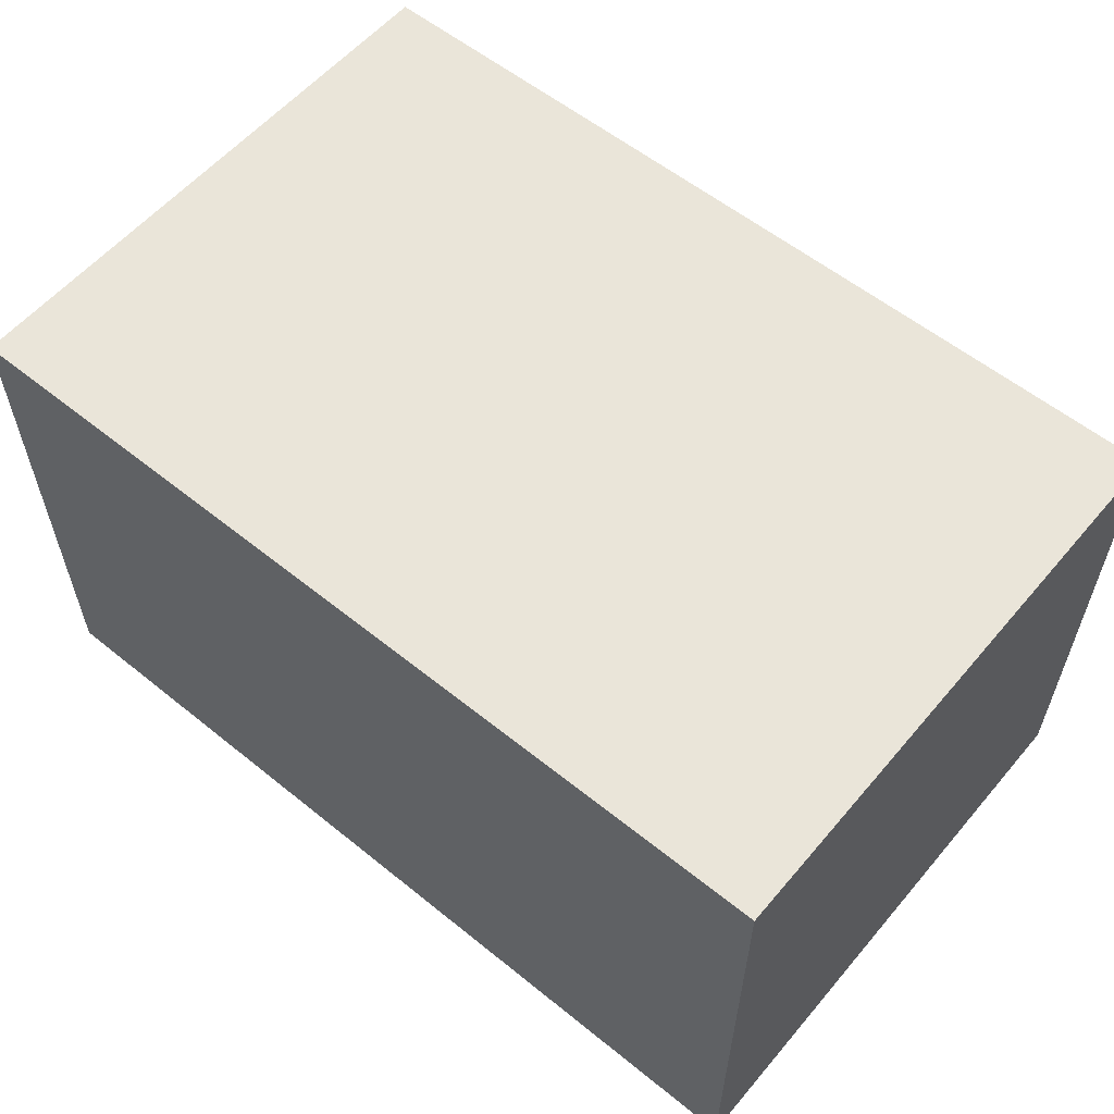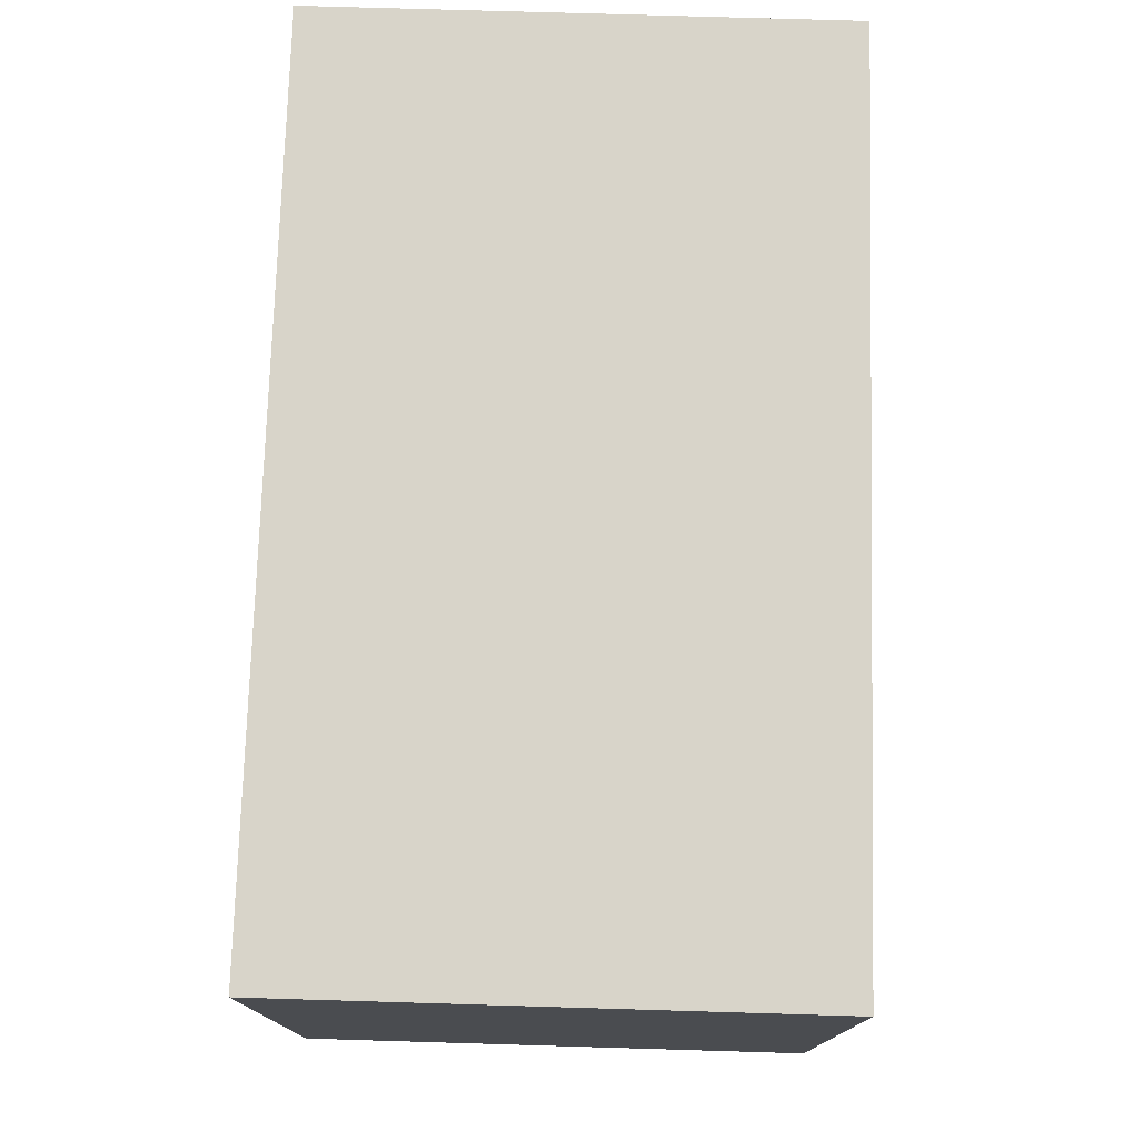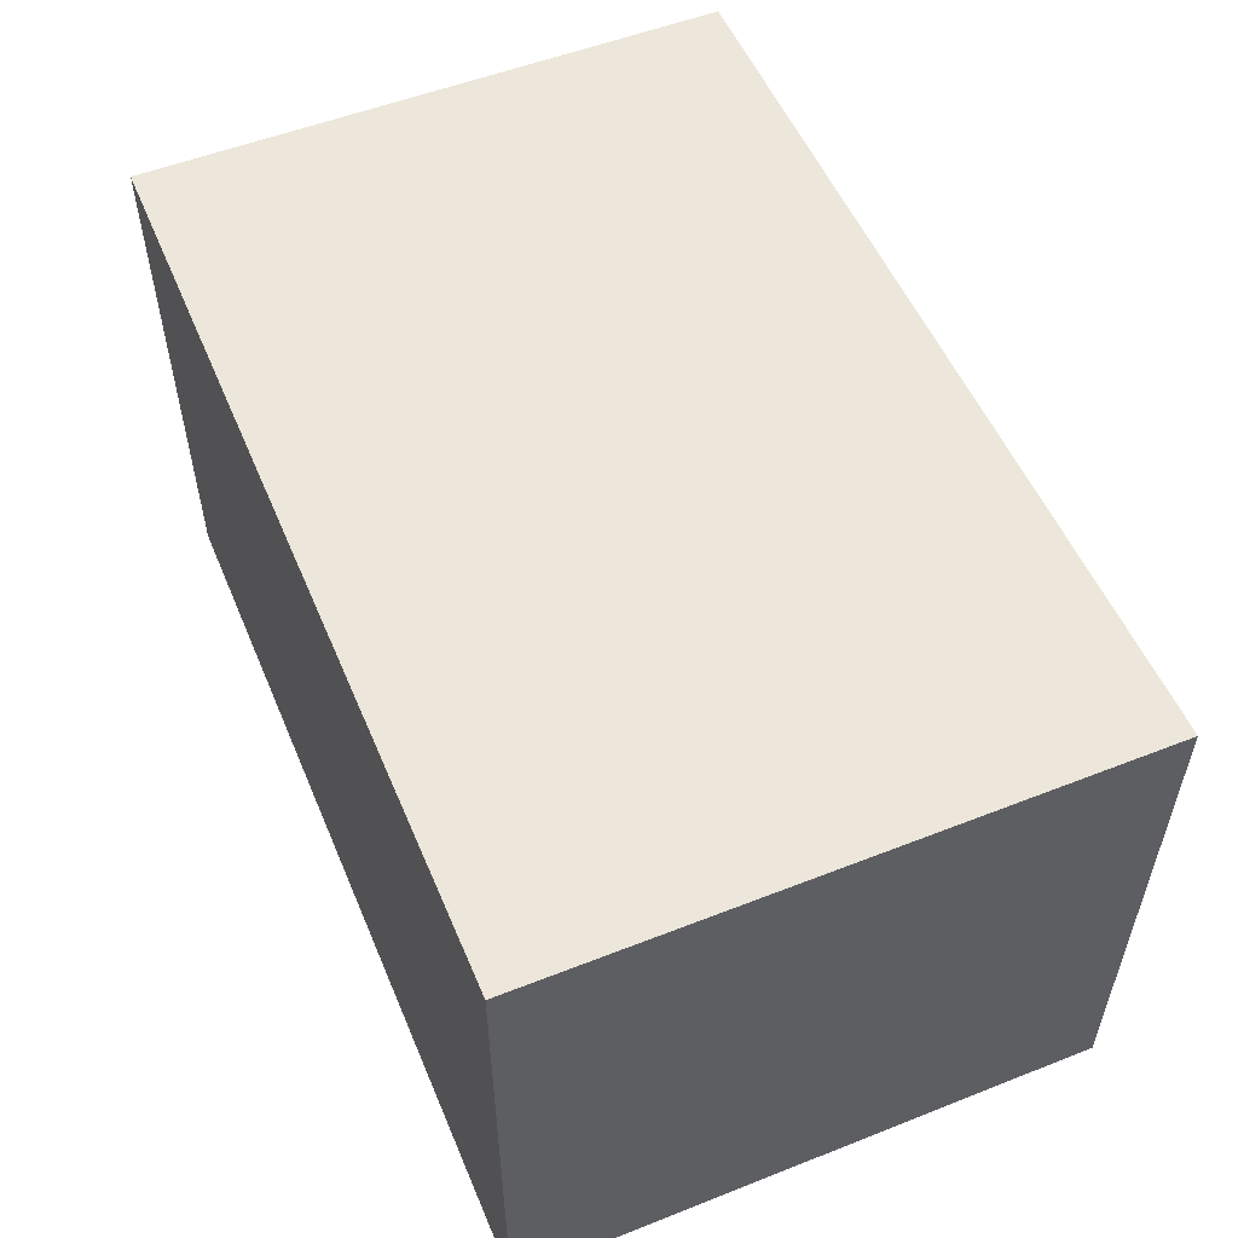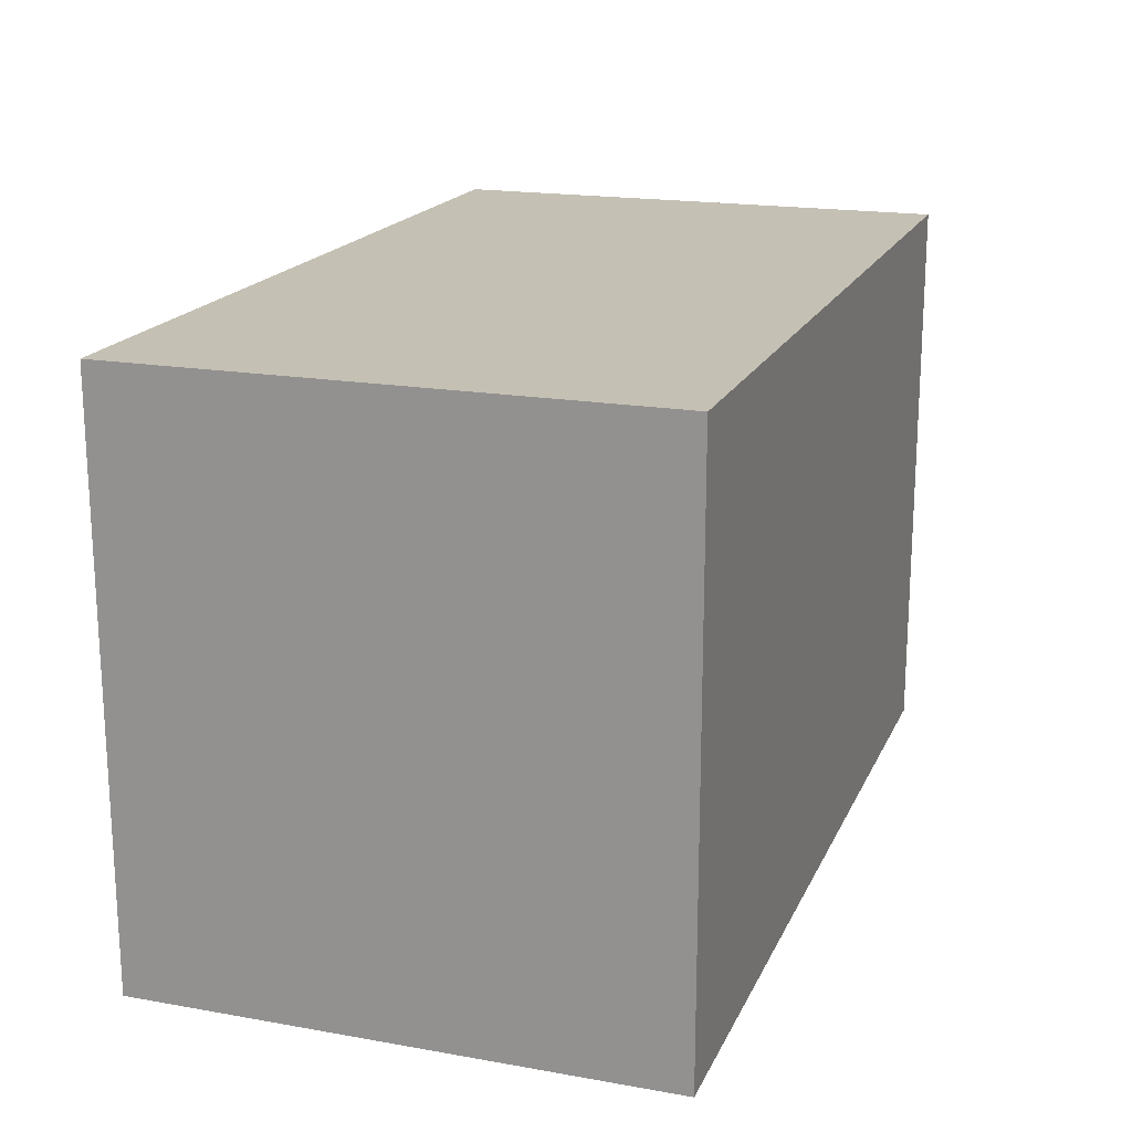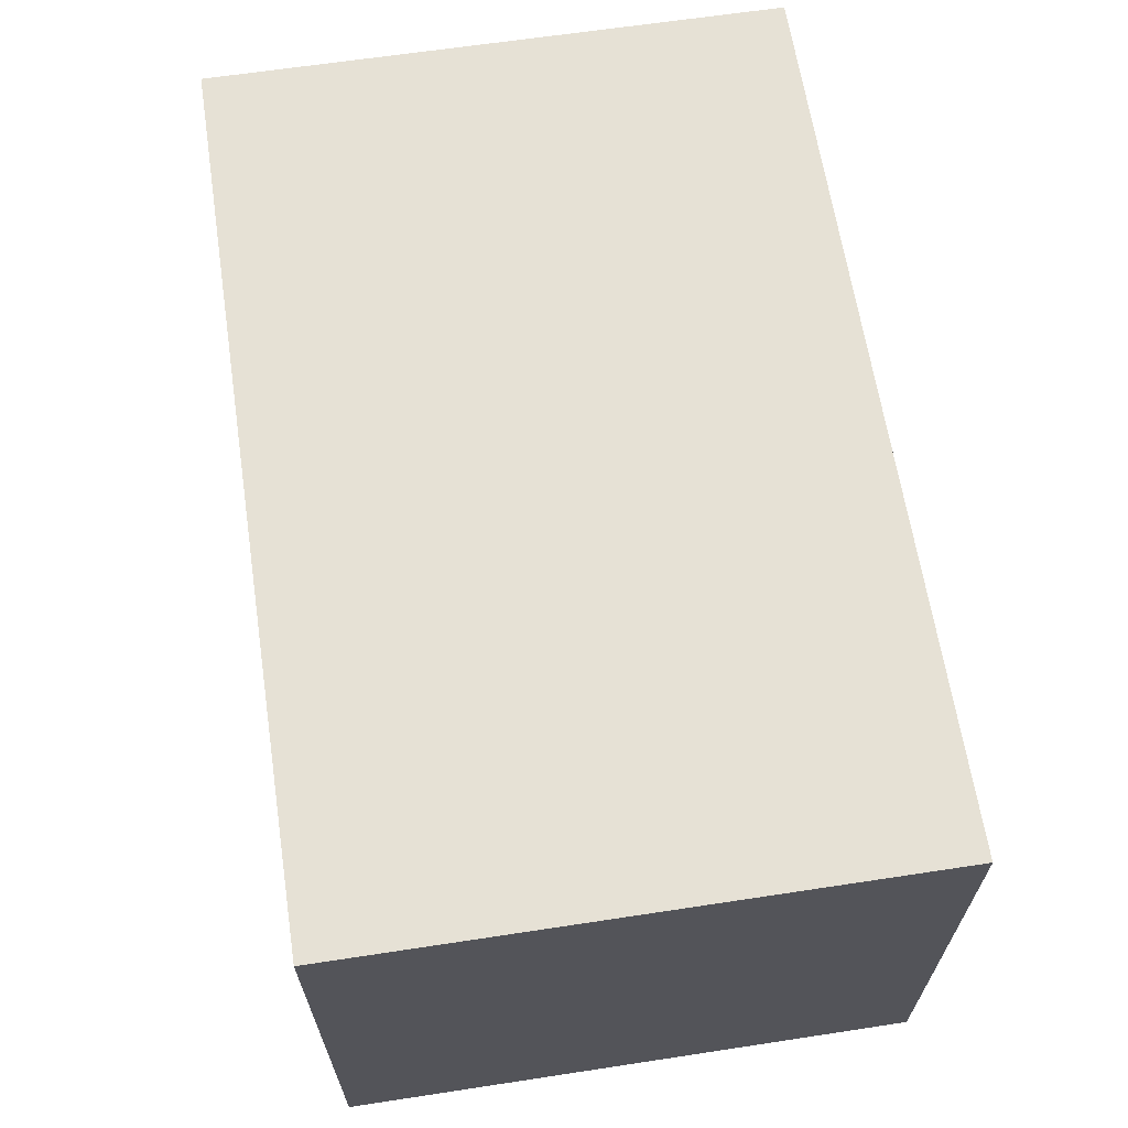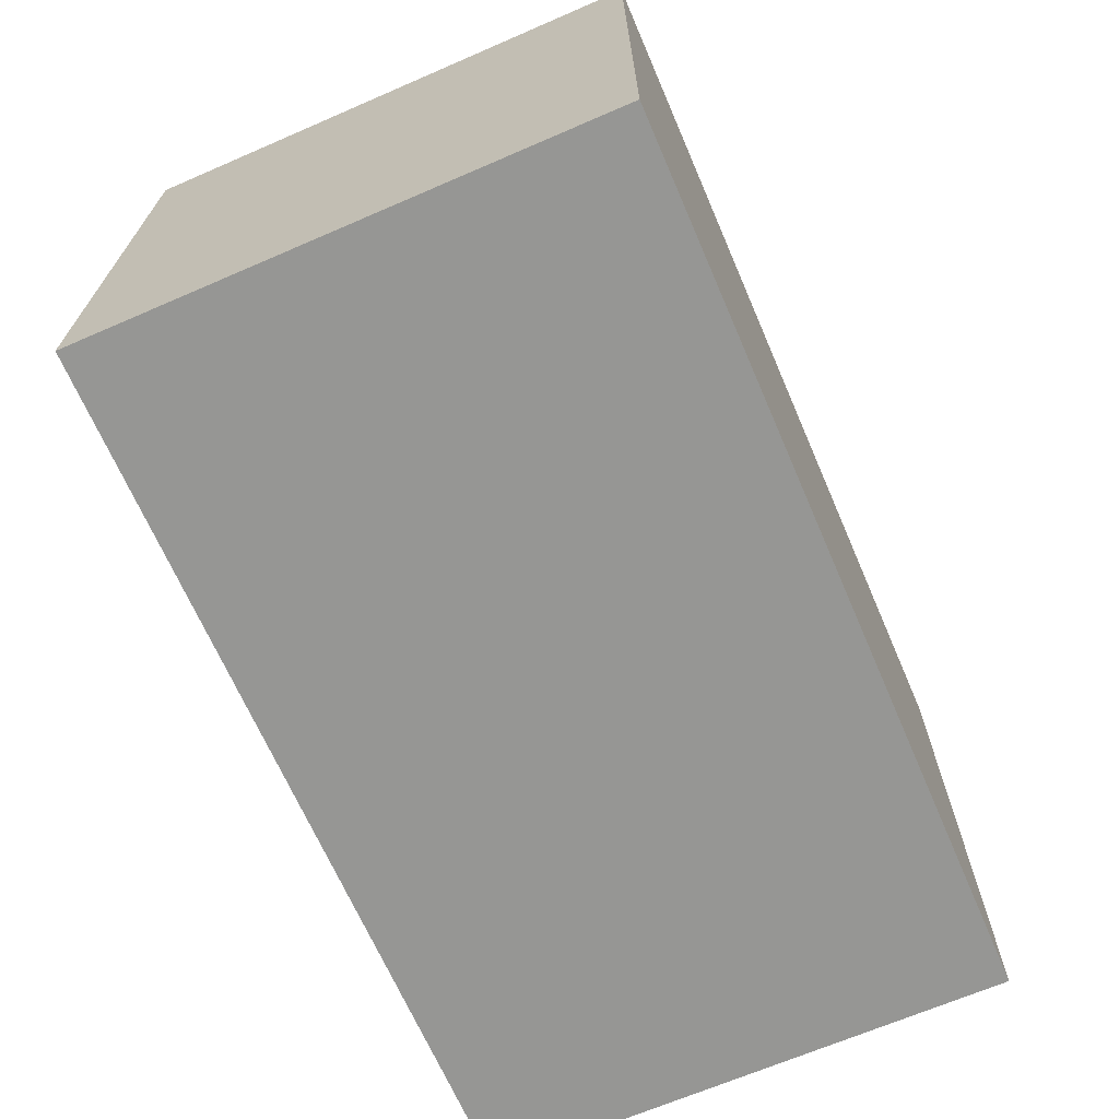
<metadata>
{"format":"obj","ext":"obj","renderer":"f3d","projection":"perspective","resolution":1024,"background":"white","views":[{"elev":57.8,"azim":-140.1,"up":"+Z"},{"elev":75.3,"azim":-88.3,"up":"+Y"},{"elev":54.0,"azim":-112.7,"up":"+Z"},{"elev":18.4,"azim":108.8,"up":"+Y"},{"elev":64.5,"azim":81.3,"up":"+Z"},{"elev":-67.7,"azim":-66.6,"up":"+Y"}]}
</metadata>
<code>
g Model
v -16 -10.35 9.412
v -16 10.35 9.412
v -16 10.35 -9.412
v -16 -10.35 -9.412
f 1 2 3 4
v 16 -10.35 -9.412
v 16 10.35 -9.412
v 16 10.35 9.412
v 16 -10.35 9.412
f 5 6 7 8
v -16 -10.35 -9.412
v 16 -10.35 -9.412
v 16 -10.35 9.412
v -16 -10.35 9.412
f 9 10 11 12
v -16 10.35 9.412
v 16 10.35 9.412
v 16 10.35 -9.412
v -16 10.35 -9.412
f 13 14 15 16
v -16 10.35 -9.412
v 16 10.35 -9.412
v 16 -10.35 -9.412
v -16 -10.35 -9.412
f 17 18 19 20
v -16 -10.35 9.412
v 16 -10.35 9.412
v 16 10.35 9.412
v -16 10.35 9.412
f 21 22 23 24

</code>
